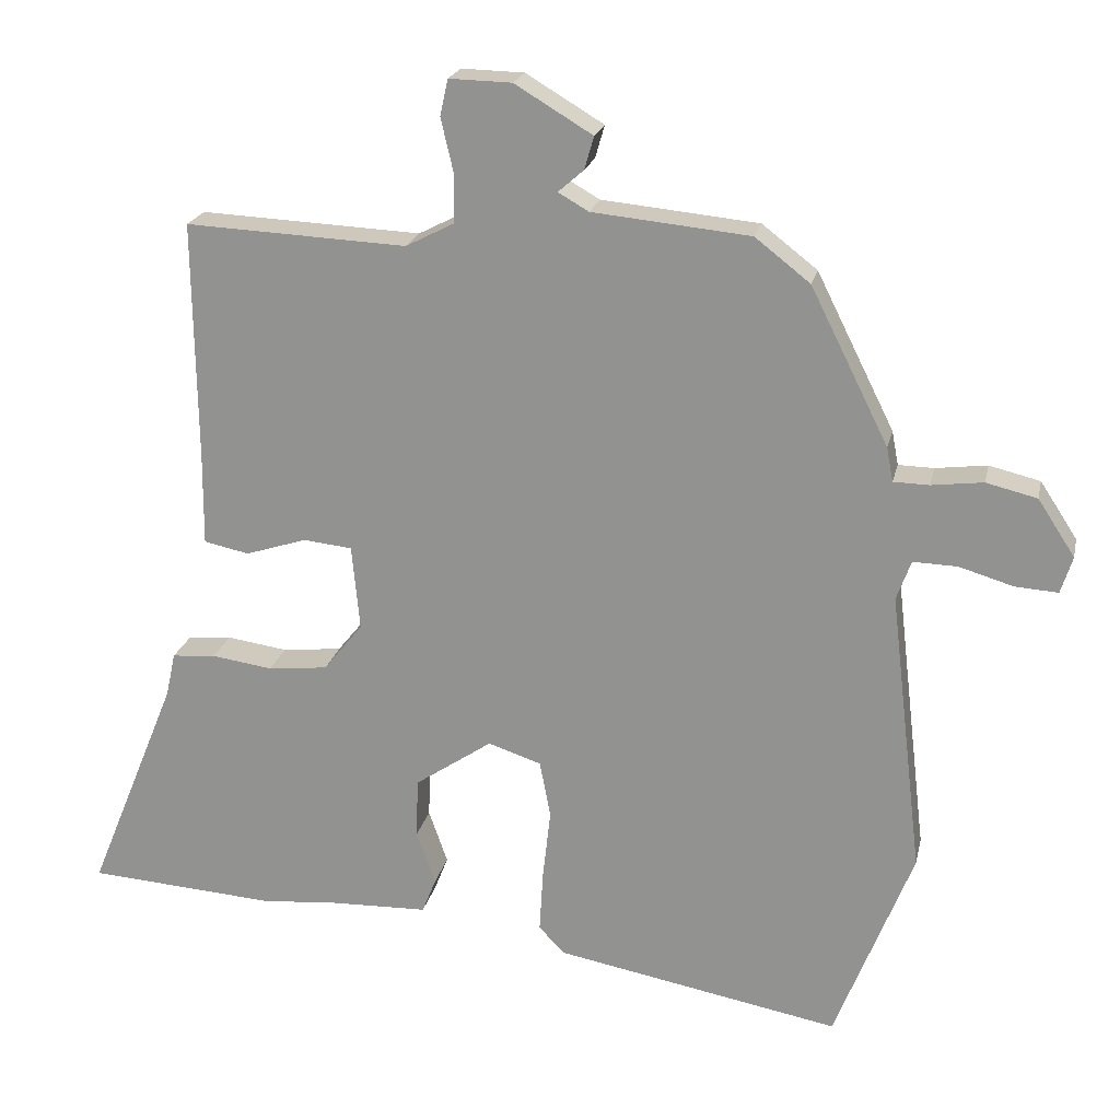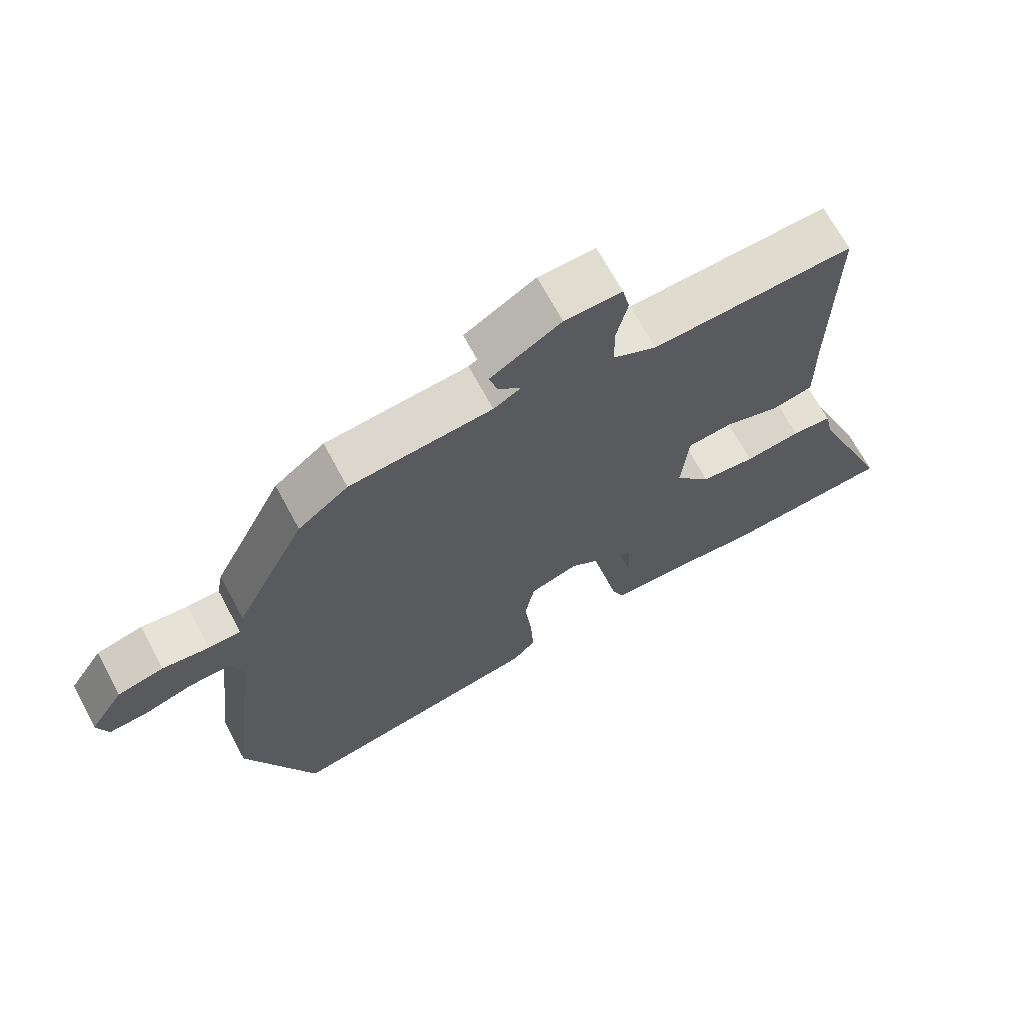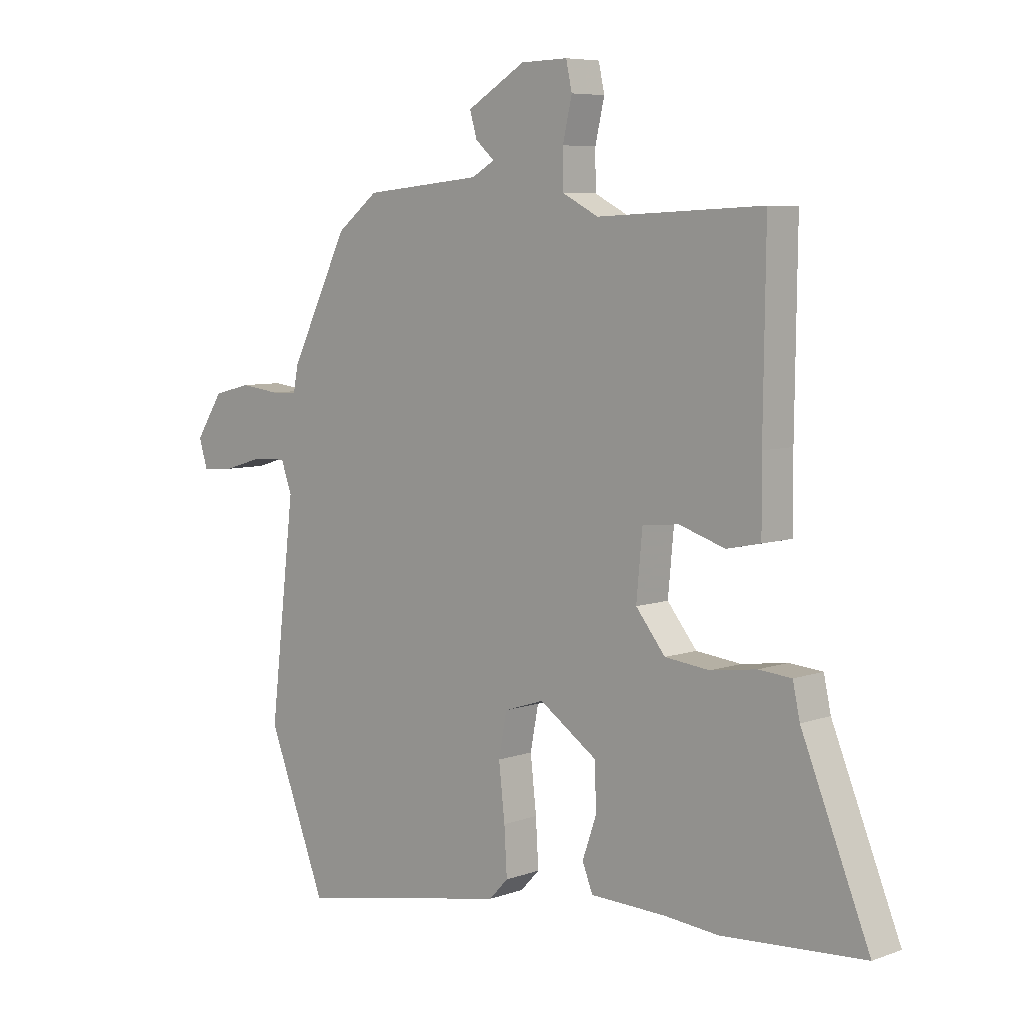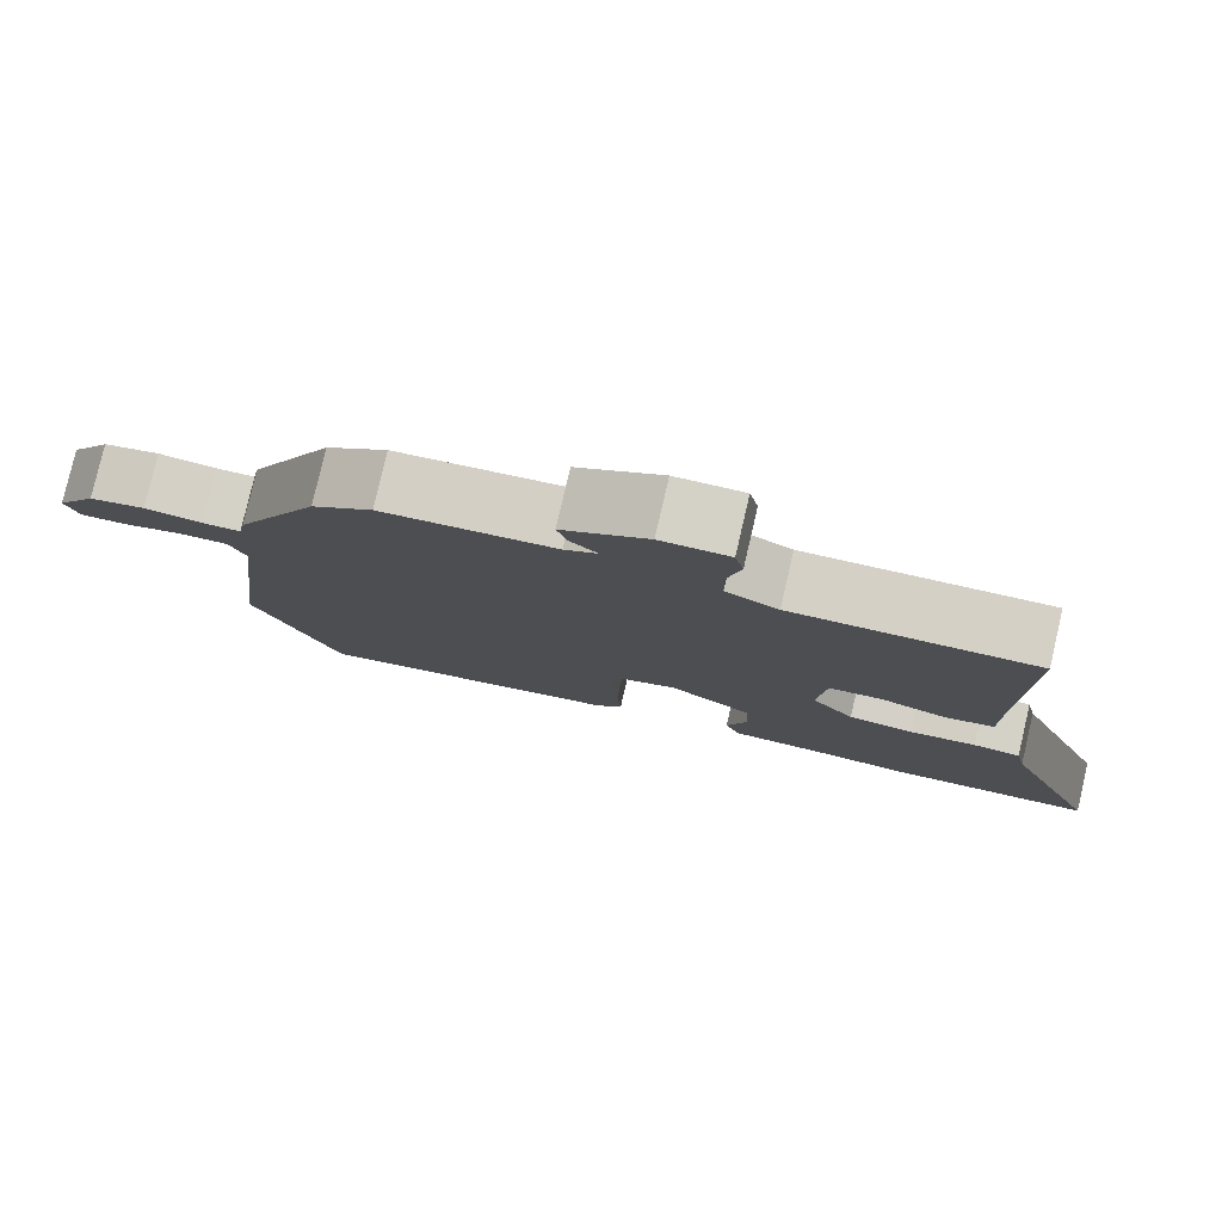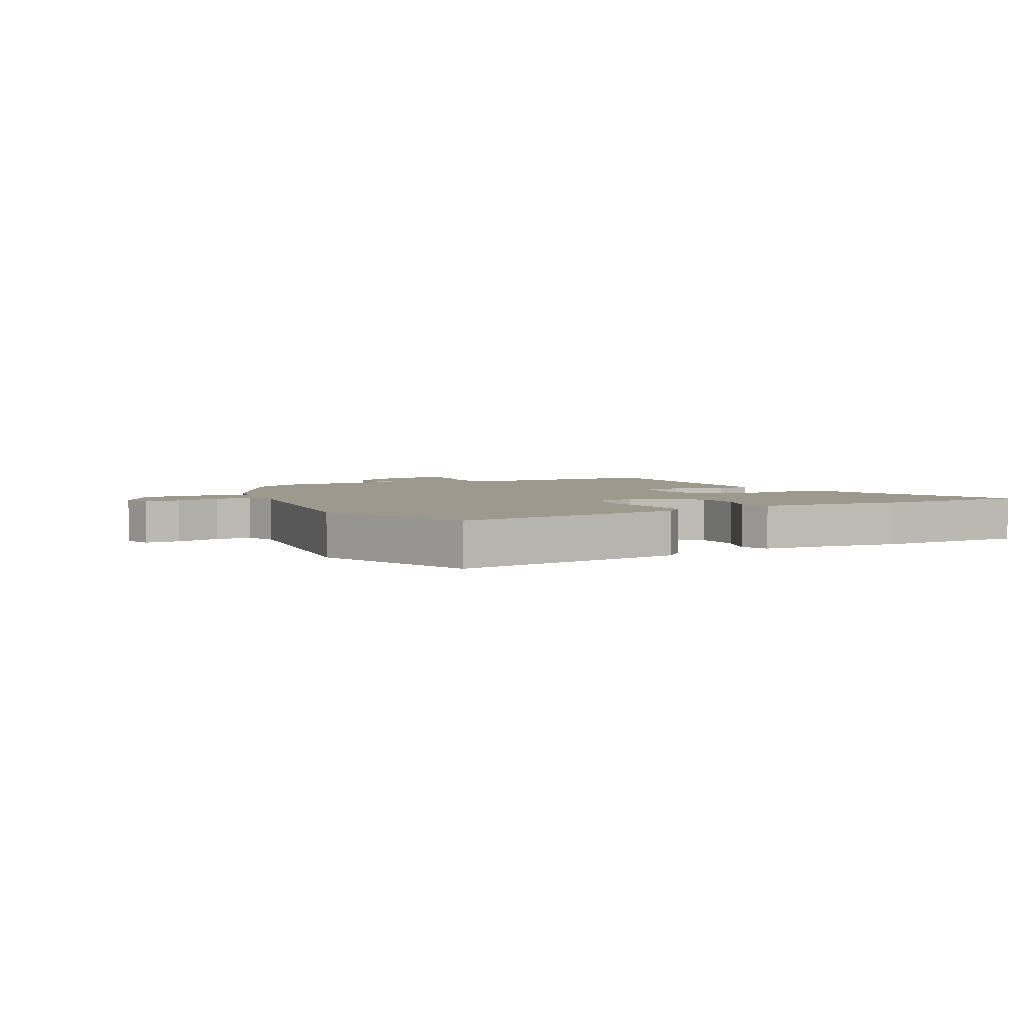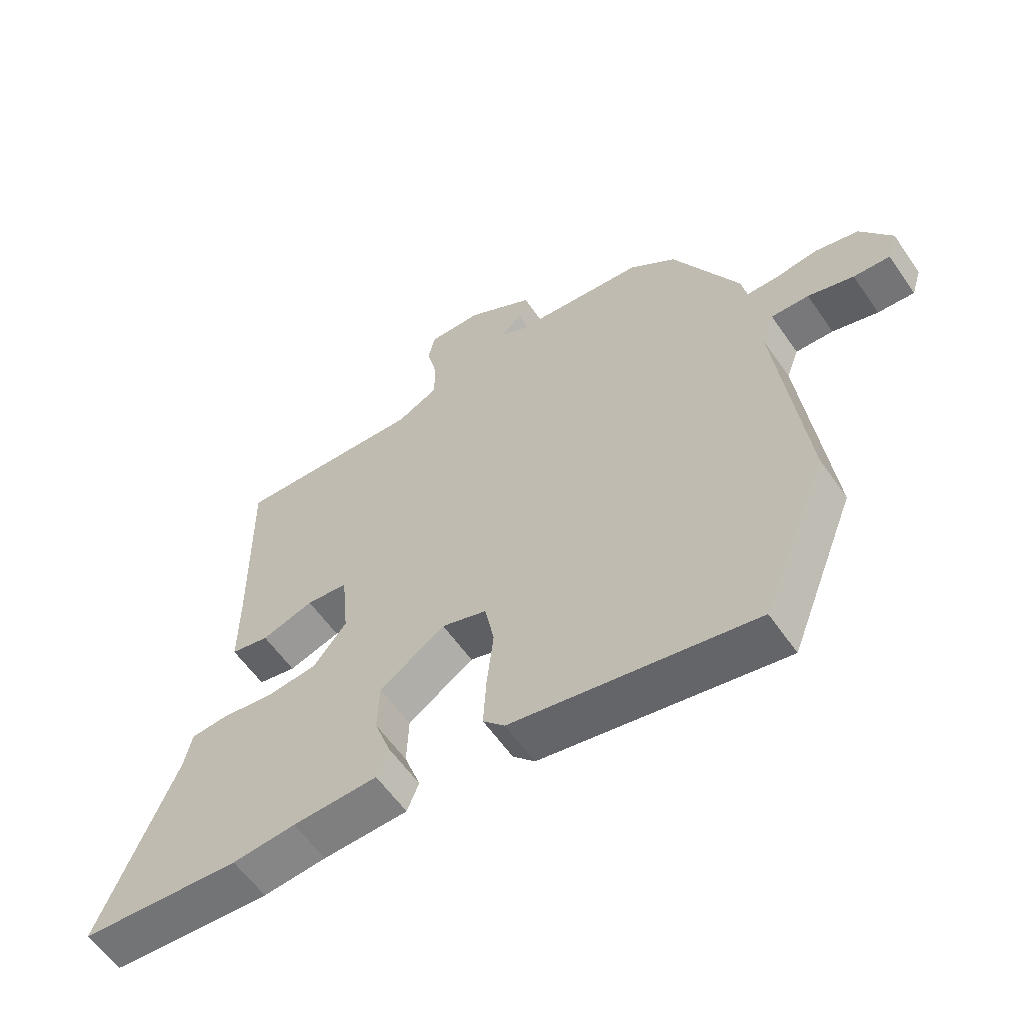
<metadata>
{"format":"obj","ext":"obj","renderer":"f3d","projection":"perspective","resolution":1024,"background":"white","views":[{"elev":21.0,"azim":12.2,"up":"+Z"},{"elev":68.4,"azim":151.8,"up":"+Z"},{"elev":6.6,"azim":-136.3,"up":"+Z"},{"elev":79.6,"azim":-166.9,"up":"+Z"},{"elev":3.5,"azim":154.0,"up":"+Y"},{"elev":-58.8,"azim":34.5,"up":"+Z"}]}
</metadata>
<code>
v -0.385 0.07 -0.508
v -0.645 0.07 -0.49
v -0.521 0.07 -0.186
v -0.508 0.07 -0.126
v -0.448 0.07 -0.121
v -0.364 0.07 -0.133
v -0.282 0.07 -0.124
v -0.228 0.07 -0.057
v -0.239 0.07 0.06
v -0.306 0.07 0.067
v -0.39 0.07 0.04
v -0.452 0.07 0.053
v -0.451 0.07 0.18
v -0.455 0.07 0.509
v -0.151 0.07 0.495
v -0.085 0.07 0.529
v -0.084 0.07 0.597
v -0.101 0.07 0.67
v -0.09 0.07 0.72
v -0.004 0.07 0.718
v 0.103 0.07 0.654
v 0.09 0.07 0.609
v 0.055 0.07 0.578
v 0.097 0.07 0.554
v 0.313 0.07 0.533
v 0.389 0.07 0.474
v 0.496 0.07 0.26
v 0.505 0.07 0.213
v 0.554 0.07 0.212
v 0.625 0.07 0.221
v 0.695 0.07 0.204
v 0.746 0.07 0.126
v 0.73 0.07 0.075
v 0.671 0.07 0.079
v 0.597 0.07 0.101
v 0.536 0.07 0.103
v 0.516 0.07 0.048
v 0.562 0.07 -0.341
v 0.455 0.07 -0.614
v 0.063 0.07 -0.541
v 0.028 0.07 -0.504
v 0.033 0.07 -0.419
v 0.044 0.07 -0.321
v 0.029 0.07 -0.243
v -0.044 0.07 -0.219
v -0.15 0.07 -0.291
v -0.153 0.07 -0.373
v -0.127 0.07 -0.447
v -0.146 0.07 -0.495
v -0.283 0.07 -0.499
v -0.385 0 -0.508
v -0.645 0 -0.49
v -0.521 0 -0.186
v -0.508 0 -0.126
v -0.448 0 -0.121
v -0.364 0 -0.133
v -0.282 0 -0.124
v -0.228 0 -0.057
v -0.239 0 0.06
v -0.306 0 0.067
v -0.39 0 0.04
v -0.452 0 0.053
v -0.451 0 0.18
v -0.455 0 0.509
v -0.151 0 0.495
v -0.085 0 0.529
v -0.084 0 0.597
v -0.101 0 0.67
v -0.09 0 0.72
v -0.004 0 0.718
v 0.103 0 0.654
v 0.09 0 0.609
v 0.055 0 0.578
v 0.097 0 0.554
v 0.313 0 0.533
v 0.389 0 0.474
v 0.496 0 0.26
v 0.505 0 0.213
v 0.554 0 0.212
v 0.625 0 0.221
v 0.695 0 0.204
v 0.746 0 0.126
v 0.73 0 0.075
v 0.671 0 0.079
v 0.597 0 0.101
v 0.536 0 0.103
v 0.516 0 0.048
v 0.562 0 -0.341
v 0.455 0 -0.614
v 0.063 0 -0.541
v 0.028 0 -0.504
v 0.033 0 -0.419
v 0.044 0 -0.321
v 0.029 0 -0.243
v -0.044 0 -0.219
v -0.15 0 -0.291
v -0.153 0 -0.373
v -0.127 0 -0.447
v -0.146 0 -0.495
v -0.283 0 -0.499
f 47 48 49 50
f 1 2 3
f 50 1 3
f 47 50 3
f 46 47 3
f 4 5 6
f 3 4 6
f 46 3 6
f 45 46 6
f 41 42 43
f 40 41 43
f 39 40 43
f 38 39 43
f 37 38 43
f 36 37 43 44
f 33 34 35
f 32 33 35
f 31 32 35
f 30 31 35
f 29 30 35
f 28 29 35 36
f 26 27 28
f 25 26 28
f 24 25 28
f 36 44 45
f 28 36 45
f 24 28 45
f 23 24 45
f 21 22 23
f 20 21 23
f 19 20 23
f 18 19 23
f 17 18 23
f 13 14 15
f 13 15 16
f 12 13 16
f 11 12 16
f 10 11 16
f 9 10 16
f 8 9 16
f 45 6 7
f 45 7 8
f 16 17 23 45
f 8 16 45
f 100 99 98 97
f 53 52 51
f 53 51 100
f 53 100 97
f 53 97 96
f 56 55 54
f 56 54 53
f 56 53 96
f 56 96 95
f 93 92 91
f 93 91 90
f 93 90 89
f 93 89 88
f 93 88 87
f 94 93 87 86
f 85 84 83
f 85 83 82
f 85 82 81
f 85 81 80
f 85 80 79
f 86 85 79 78
f 78 77 76
f 78 76 75
f 78 75 74
f 95 94 86
f 95 86 78
f 95 78 74
f 95 74 73
f 73 72 71
f 73 71 70
f 73 70 69
f 73 69 68
f 73 68 67
f 65 64 63
f 66 65 63
f 66 63 62
f 66 62 61
f 66 61 60
f 66 60 59
f 66 59 58
f 57 56 95
f 58 57 95
f 95 73 67 66
f 95 66 58
f 1 51 52 2
f 2 52 53 3
f 3 53 54 4
f 4 54 55 5
f 5 55 56 6
f 6 56 57 7
f 7 57 58 8
f 8 58 59 9
f 9 59 60 10
f 10 60 61 11
f 11 61 62 12
f 12 62 63 13
f 13 63 64 14
f 14 64 65 15
f 15 65 66 16
f 16 66 67 17
f 17 67 68 18
f 18 68 69 19
f 19 69 70 20
f 20 70 71 21
f 21 71 72 22
f 22 72 73 23
f 23 73 74 24
f 24 74 75 25
f 25 75 76 26
f 26 76 77 27
f 27 77 78 28
f 28 78 79 29
f 29 79 80 30
f 30 80 81 31
f 31 81 82 32
f 32 82 83 33
f 33 83 84 34
f 34 84 85 35
f 35 85 86 36
f 36 86 87 37
f 37 87 88 38
f 38 88 89 39
f 39 89 90 40
f 40 90 91 41
f 41 91 92 42
f 42 92 93 43
f 43 93 94 44
f 44 94 95 45
f 45 95 96 46
f 46 96 97 47
f 47 97 98 48
f 48 98 99 49
f 49 99 100 50
f 50 100 51 1

</code>
